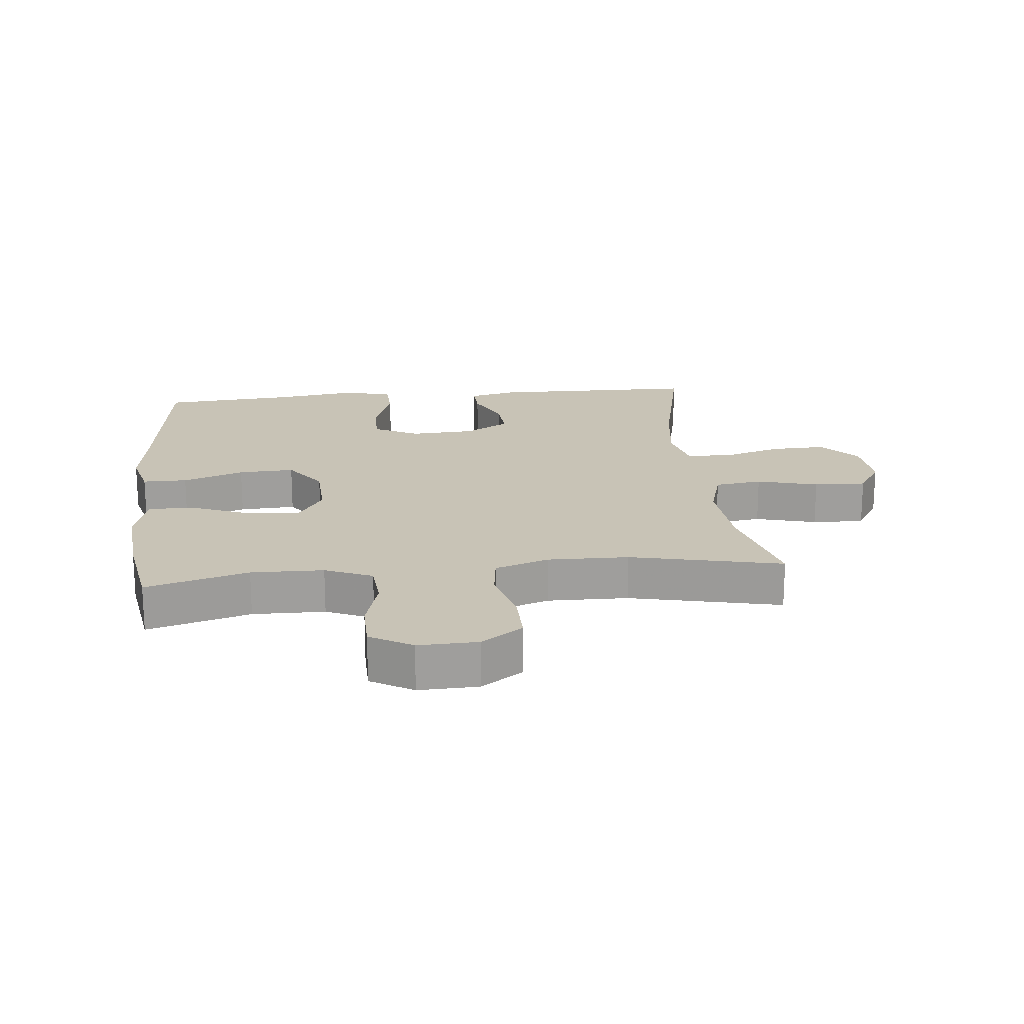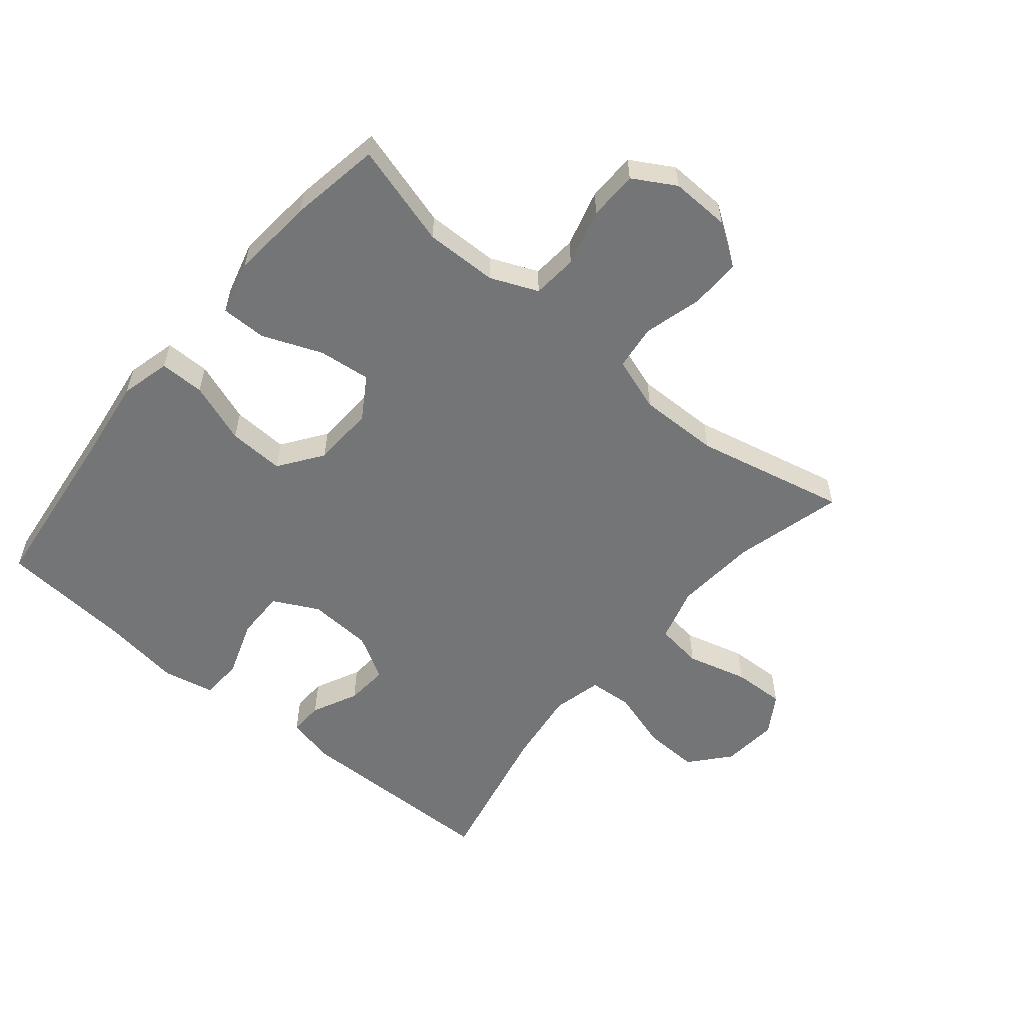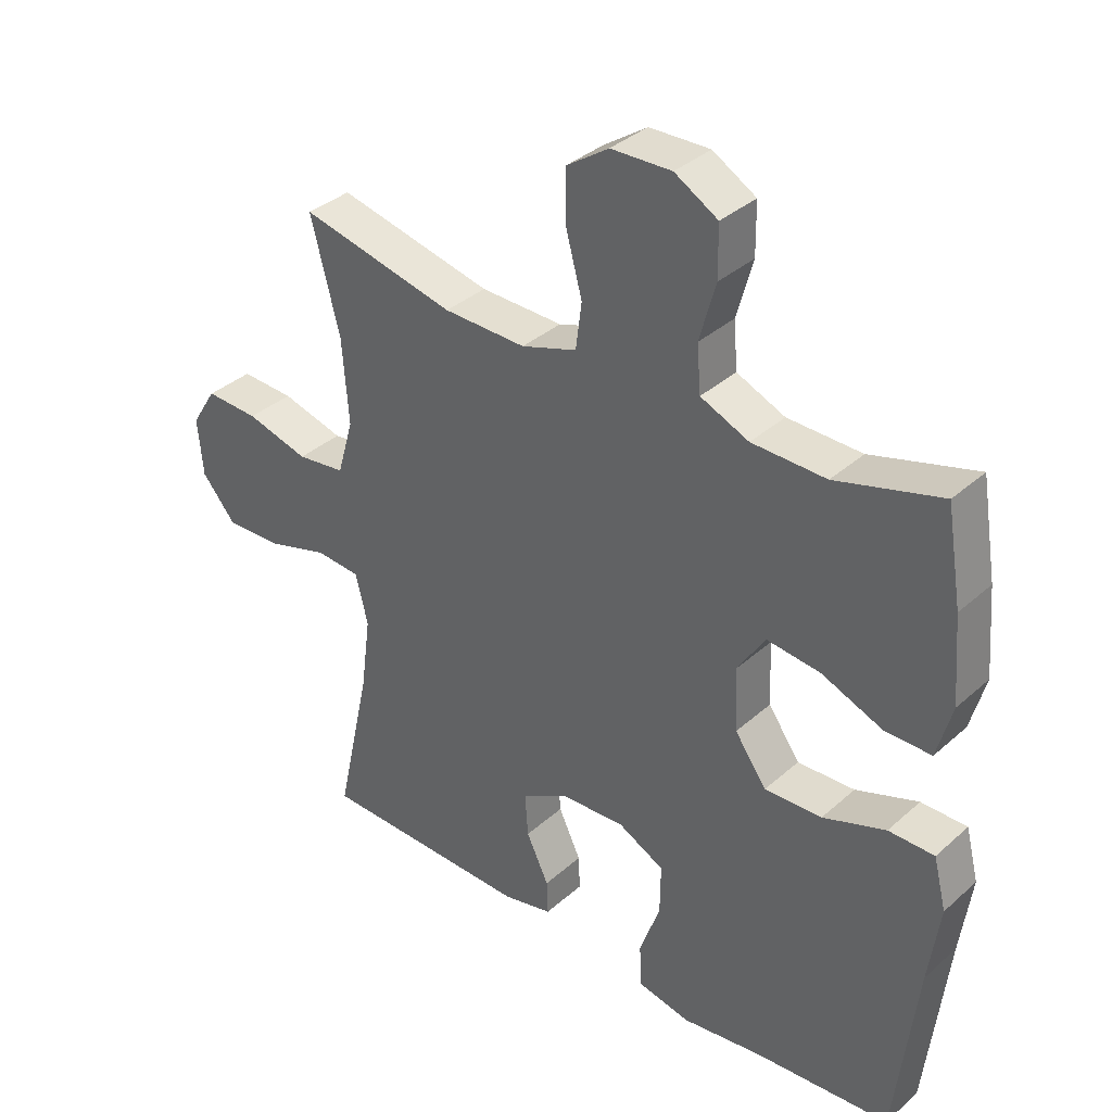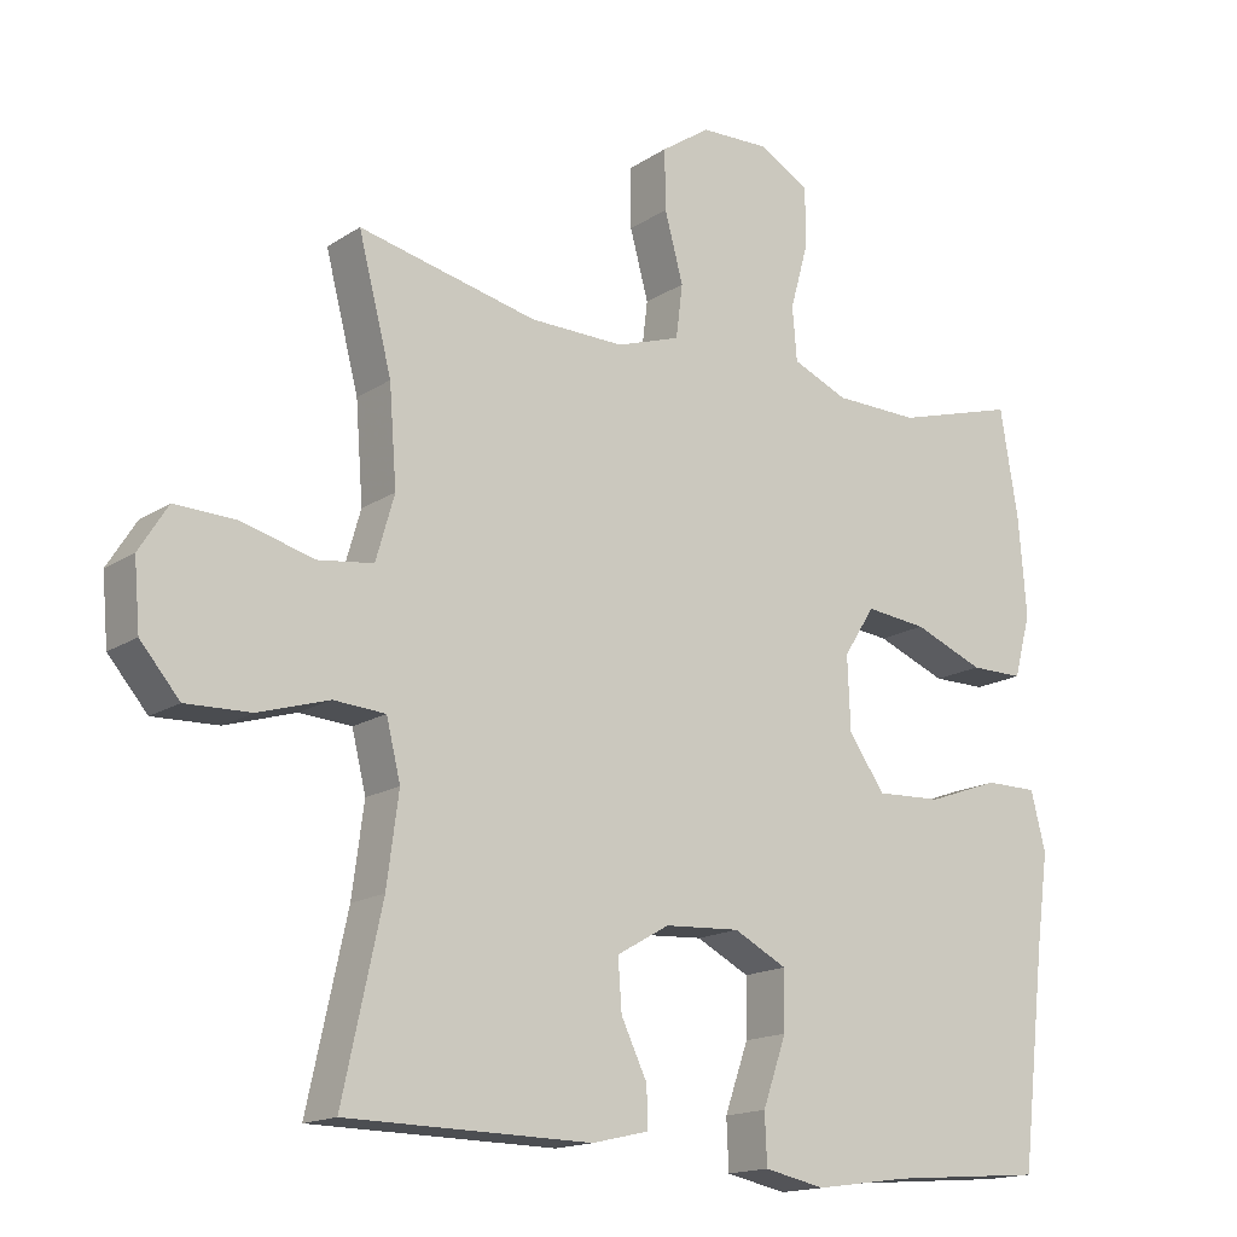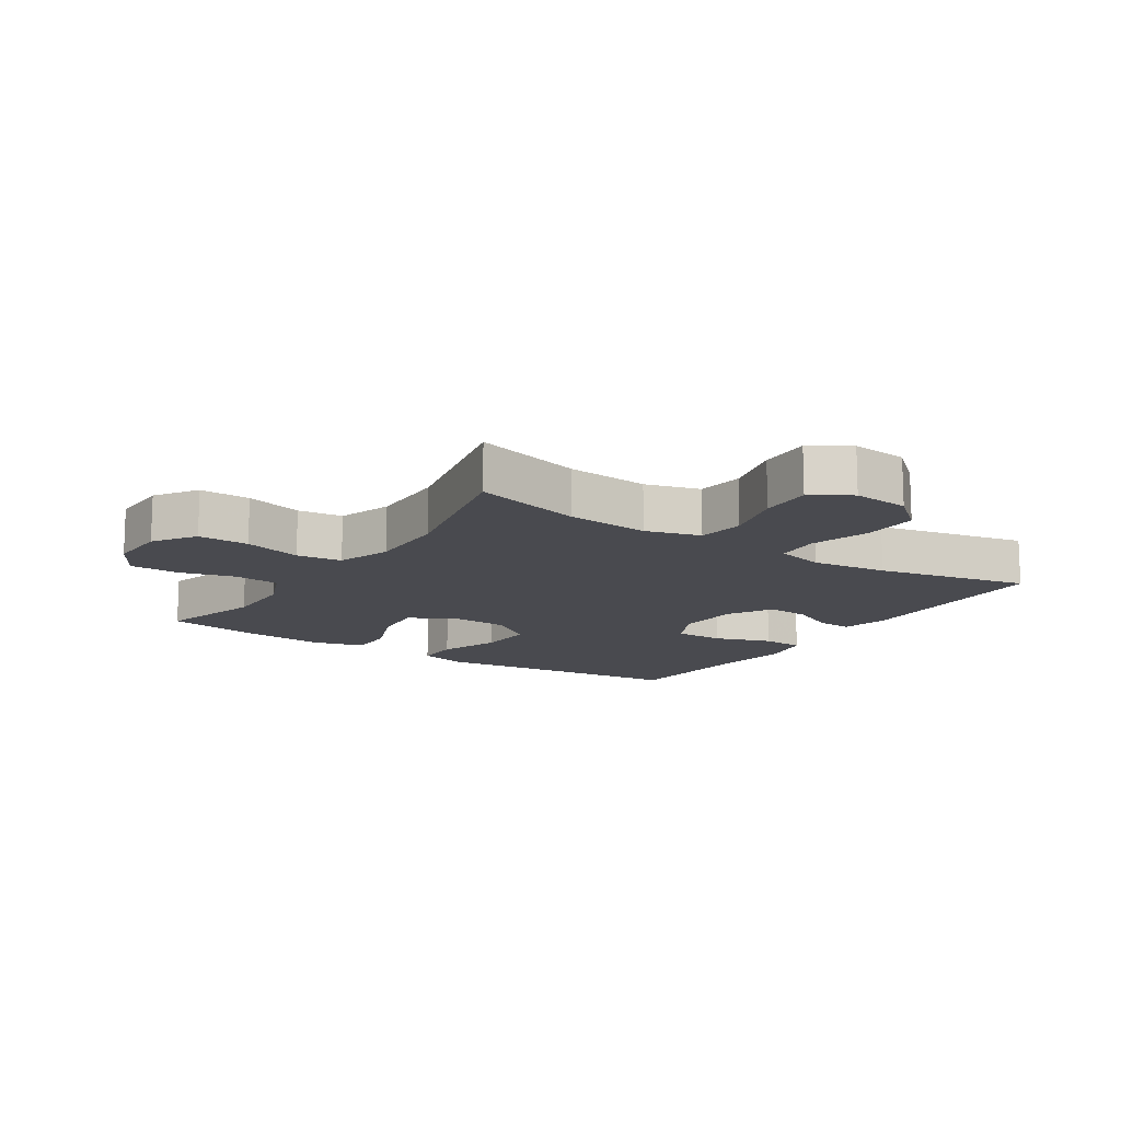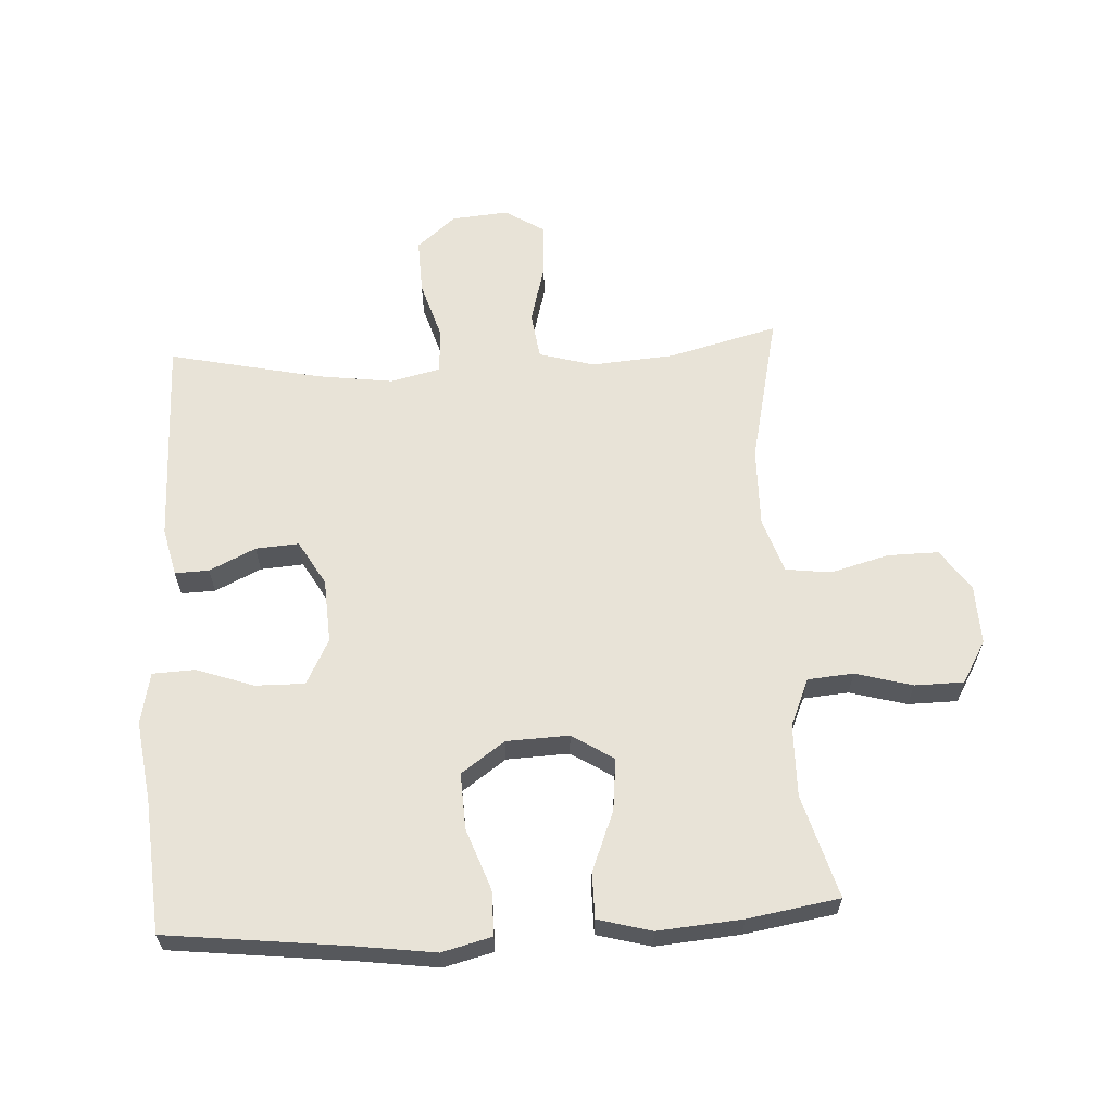
<metadata>
{"format":"obj","ext":"obj","renderer":"f3d","projection":"perspective","resolution":1024,"background":"white","views":[{"elev":19.5,"azim":-5.8,"up":"+Y"},{"elev":-56.4,"azim":-39.8,"up":"+Y"},{"elev":35.9,"azim":-139.1,"up":"+Z"},{"elev":-16.0,"azim":142.9,"up":"+Z"},{"elev":-13.6,"azim":56.6,"up":"+Y"},{"elev":61.8,"azim":-93.2,"up":"+Y"}]}
</metadata>
<code>
v 0.5 0.07 0.5
v 0.455 0.07 0.326
v 0.445 0.07 0.195
v 0.47 0.07 0.108
v 0.545 0.07 0.098
v 0.642 0.07 0.124
v 0.725 0.07 0.127
v 0.764 0.07 0.065
v 0.756 0.07 -0.025
v 0.703 0.07 -0.087
v 0.615 0.07 -0.084
v 0.52 0.07 -0.055
v 0.45 0.07 -0.06
v 0.431 0.07 -0.138
v 0.447 0.07 -0.258
v 0.5 0.07 -0.5
v 0.169 0.07 -0.505
v 0.092 0.07 -0.487
v 0.094 0.07 -0.433
v 0.129 0.07 -0.36
v 0.134 0.07 -0.292
v 0.063 0.07 -0.251
v -0.039 0.07 -0.245
v -0.111 0.07 -0.282
v -0.11 0.07 -0.36
v -0.078 0.07 -0.451
v -0.081 0.07 -0.518
v -0.163 0.07 -0.535
v -0.29 0.07 -0.517
v -0.5 0.07 -0.5
v -0.533 0.07 -0.214
v -0.55 0.07 -0.09
v -0.53 0.07 -0.011
v -0.459 0.07 -0.011
v -0.362 0.07 -0.046
v -0.273 0.07 -0.05
v -0.224 0.07 0.019
v -0.22 0.07 0.118
v -0.262 0.07 0.184
v -0.345 0.07 0.175
v -0.44 0.07 0.137
v -0.512 0.07 0.137
v -0.535 0.07 0.222
v -0.524 0.07 0.355
v -0.5 0.07 0.5
v -0.337 0.07 0.453
v -0.222 0.07 0.455
v -0.147 0.07 0.487
v -0.141 0.07 0.559
v -0.166 0.07 0.649
v -0.165 0.07 0.727
v -0.098 0.07 0.766
v -0.004 0.07 0.763
v 0.062 0.07 0.718
v 0.061 0.07 0.637
v 0.036 0.07 0.545
v 0.045 0.07 0.473
v 0.131 0.07 0.444
v 0.259 0.07 0.446
v 0.5 0 0.5
v 0.455 0 0.326
v 0.445 0 0.195
v 0.47 0 0.108
v 0.545 0 0.098
v 0.642 0 0.124
v 0.725 0 0.127
v 0.764 0 0.065
v 0.756 0 -0.025
v 0.703 0 -0.087
v 0.615 0 -0.084
v 0.52 0 -0.055
v 0.45 0 -0.06
v 0.431 0 -0.138
v 0.447 0 -0.258
v 0.5 0 -0.5
v 0.169 0 -0.505
v 0.092 0 -0.487
v 0.094 0 -0.433
v 0.129 0 -0.36
v 0.134 0 -0.292
v 0.063 0 -0.251
v -0.039 0 -0.245
v -0.111 0 -0.282
v -0.11 0 -0.36
v -0.078 0 -0.451
v -0.081 0 -0.518
v -0.163 0 -0.535
v -0.29 0 -0.517
v -0.5 0 -0.5
v -0.533 0 -0.214
v -0.55 0 -0.09
v -0.53 0 -0.011
v -0.459 0 -0.011
v -0.362 0 -0.046
v -0.273 0 -0.05
v -0.224 0 0.019
v -0.22 0 0.118
v -0.262 0 0.184
v -0.345 0 0.175
v -0.44 0 0.137
v -0.512 0 0.137
v -0.535 0 0.222
v -0.524 0 0.355
v -0.5 0 0.5
v -0.337 0 0.453
v -0.222 0 0.455
v -0.147 0 0.487
v -0.141 0 0.559
v -0.166 0 0.649
v -0.165 0 0.727
v -0.098 0 0.766
v -0.004 0 0.763
v 0.062 0 0.718
v 0.061 0 0.637
v 0.036 0 0.545
v 0.045 0 0.473
v 0.131 0 0.444
v 0.259 0 0.446
f 53 54 55 56
f 53 56 57
f 52 53 57
f 49 50 51 52
f 48 49 52 57
f 47 48 57 58
f 43 44 45 46
f 43 46 47 58
f 40 41 42 43
f 39 40 43 58
f 32 33 34 35
f 31 32 35 36
f 29 30 31 36
f 28 29 36 37
f 25 26 27 28
f 24 25 28 37
f 17 18 19 20
f 15 16 17 20
f 14 15 20 21
f 13 14 21 22
f 9 10 11 12
f 9 12 13
f 8 9 13
f 5 6 7 8
f 4 5 8 13
f 3 4 13 22
f 59 1 2
f 38 39 58 59
f 23 24 37 38
f 22 23 38 59
f 2 3 22 59
f 115 114 113 112
f 116 115 112
f 116 112 111
f 111 110 109 108
f 116 111 108 107
f 117 116 107 106
f 105 104 103 102
f 117 106 105 102
f 102 101 100 99
f 117 102 99 98
f 94 93 92 91
f 95 94 91 90
f 95 90 89 88
f 96 95 88 87
f 87 86 85 84
f 96 87 84 83
f 79 78 77 76
f 79 76 75 74
f 80 79 74 73
f 81 80 73 72
f 71 70 69 68
f 72 71 68
f 72 68 67
f 67 66 65 64
f 72 67 64 63
f 81 72 63 62
f 61 60 118
f 118 117 98 97
f 97 96 83 82
f 118 97 82 81
f 118 81 62 61
f 1 60 61 2
f 2 61 62 3
f 3 62 63 4
f 4 63 64 5
f 5 64 65 6
f 6 65 66 7
f 7 66 67 8
f 8 67 68 9
f 9 68 69 10
f 10 69 70 11
f 11 70 71 12
f 12 71 72 13
f 13 72 73 14
f 14 73 74 15
f 15 74 75 16
f 16 75 76 17
f 17 76 77 18
f 18 77 78 19
f 19 78 79 20
f 20 79 80 21
f 21 80 81 22
f 22 81 82 23
f 23 82 83 24
f 24 83 84 25
f 25 84 85 26
f 26 85 86 27
f 27 86 87 28
f 28 87 88 29
f 29 88 89 30
f 30 89 90 31
f 31 90 91 32
f 32 91 92 33
f 33 92 93 34
f 34 93 94 35
f 35 94 95 36
f 36 95 96 37
f 37 96 97 38
f 38 97 98 39
f 39 98 99 40
f 40 99 100 41
f 41 100 101 42
f 42 101 102 43
f 43 102 103 44
f 44 103 104 45
f 45 104 105 46
f 46 105 106 47
f 47 106 107 48
f 48 107 108 49
f 49 108 109 50
f 50 109 110 51
f 51 110 111 52
f 52 111 112 53
f 53 112 113 54
f 54 113 114 55
f 55 114 115 56
f 56 115 116 57
f 57 116 117 58
f 58 117 118 59
f 59 118 60 1

</code>
